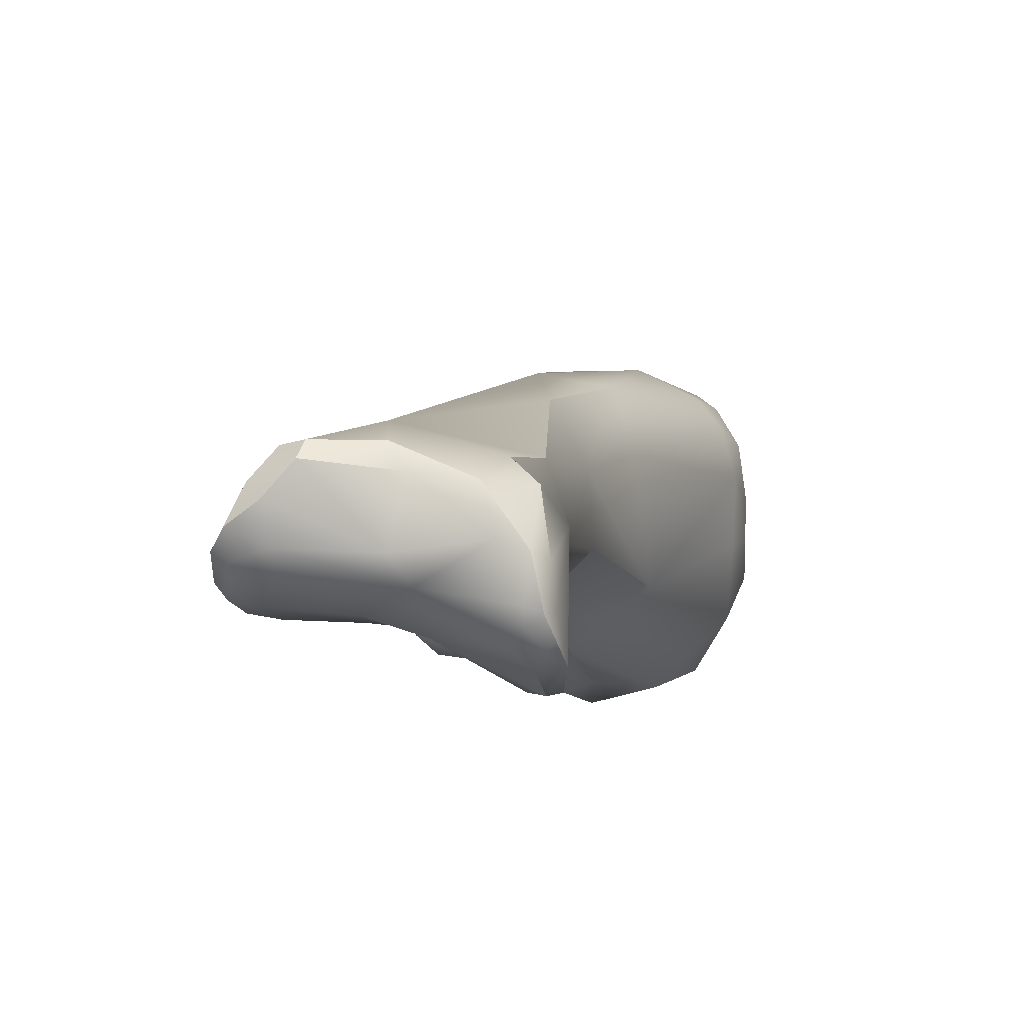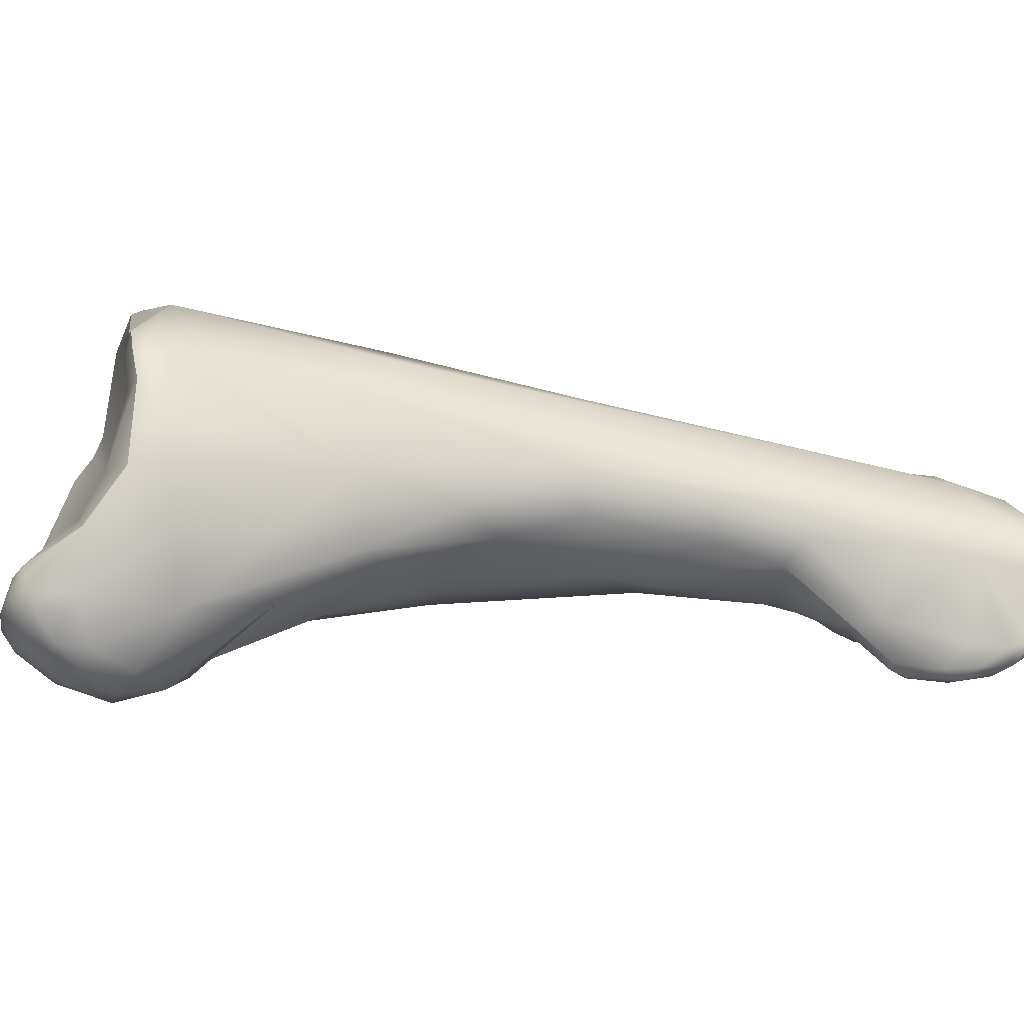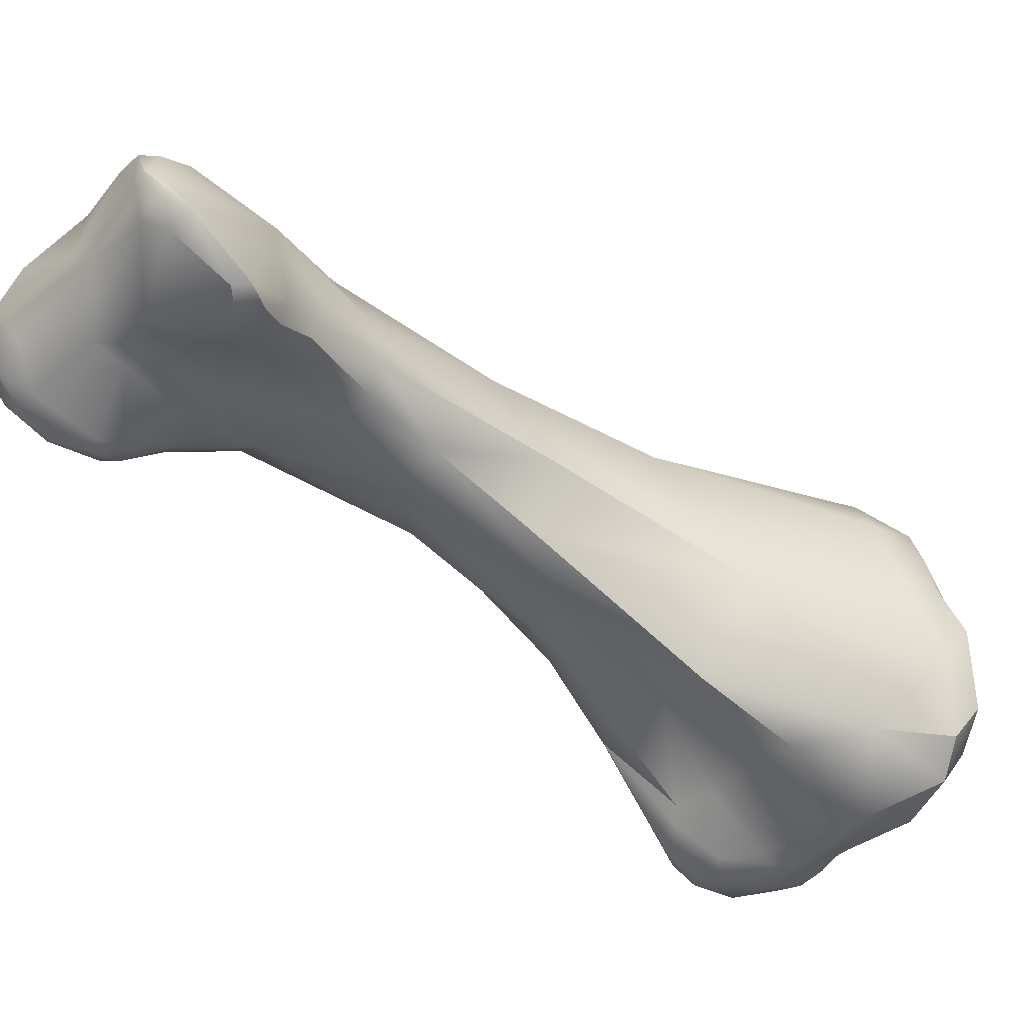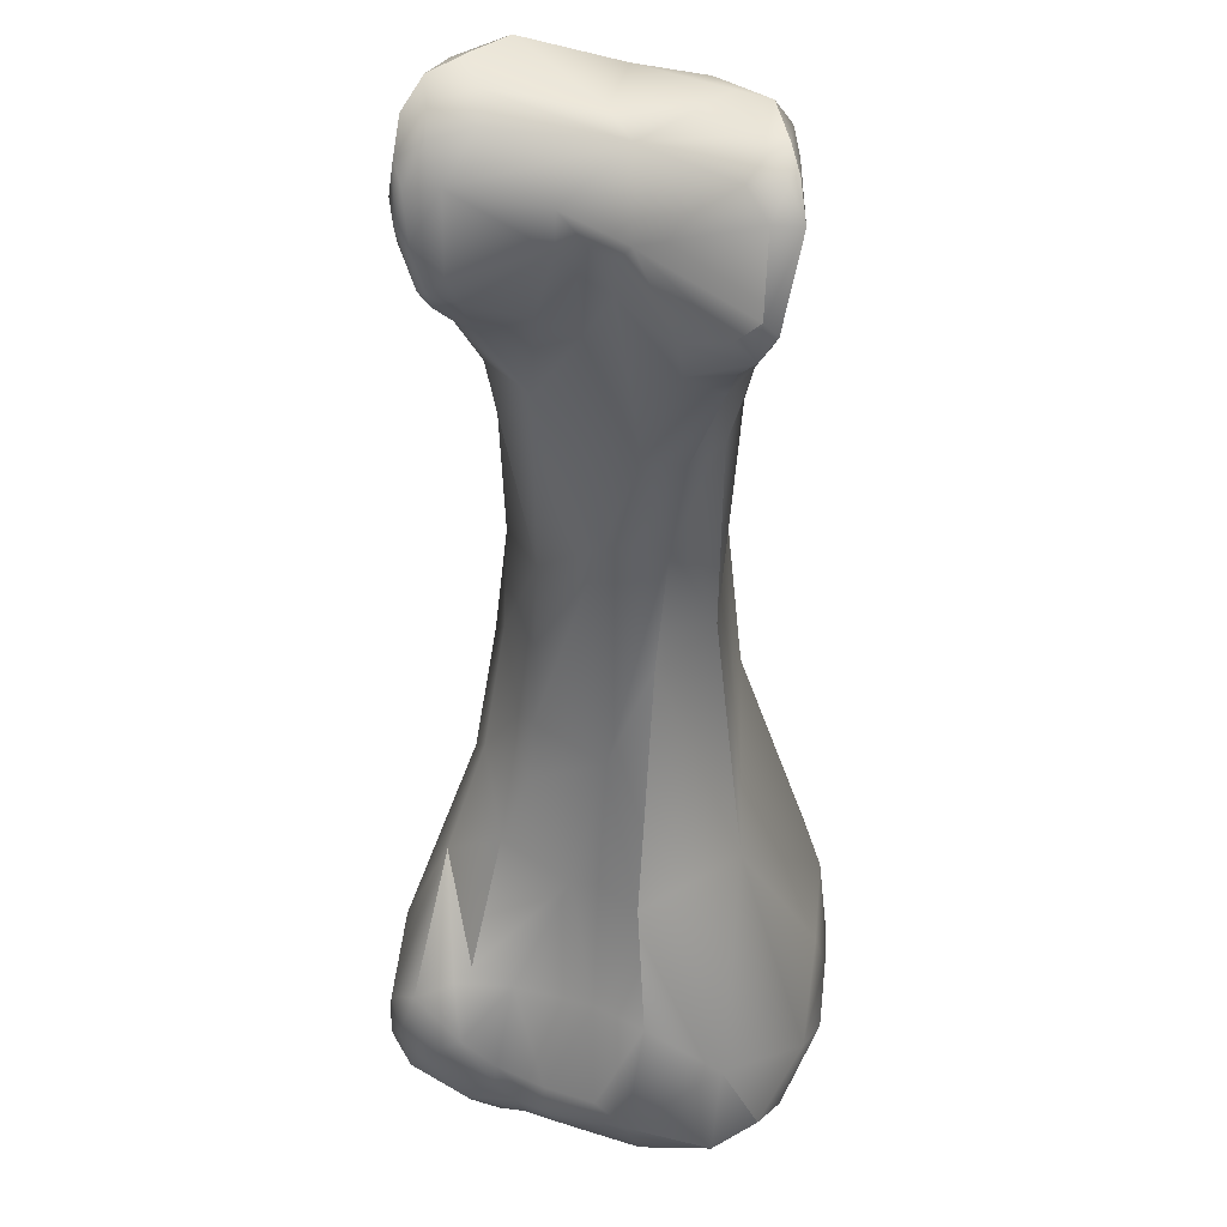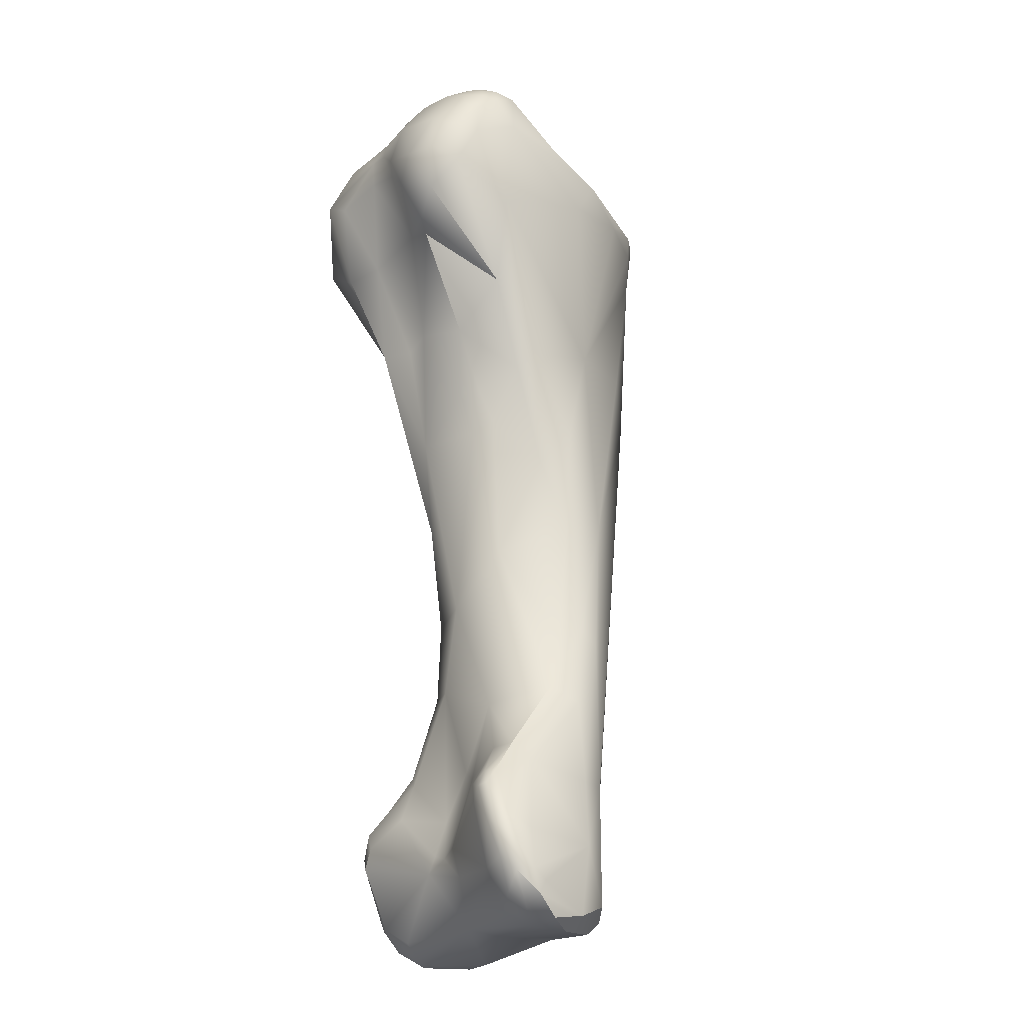
<metadata>
{"format":"obj","ext":"obj","renderer":"f3d","projection":"perspective","resolution":1024,"background":"white","views":[{"elev":-7.0,"azim":-17.2,"up":"+Z"},{"elev":22.9,"azim":-122.7,"up":"+Z"},{"elev":-63.0,"azim":23.8,"up":"+Z"},{"elev":-55.0,"azim":-28.2,"up":"+Z"},{"elev":3.2,"azim":-107.9,"up":"+Y"}]}
</metadata>
<code>
v -135.3 -177.9 -64.65
v -134.7 -178.9 -64.8
v -134.4 -179.4 -64.58
v -135.5 -177 -63.79
v -135.8 -178.3 -62.18
v -135 -176.6 -64.51
v -134.3 -176.8 -65.14
v -133.9 -177.7 -65.29
v -132.8 -175.8 -64.96
v -132.7 -177.4 -65.29
v -132.5 -176.9 -65.29
v -134.2 -175.6 -64.28
v -134.9 -175.8 -63.68
v -135.1 -176 -63.01
v -134.6 -175.2 -62.81
v -134.3 -175 -63.19
v -134.1 -174.7 -62.5
v -134.3 -174.9 -62.1
v -134.7 -175.8 -61.62
v -133.9 -174.8 -61.41
v -132.3 -175 -64.03
v -131.8 -176.7 -65.34
v -131.3 -176.2 -65.1
v -131.7 -175.5 -64.49
v -133.8 -174.7 -63.09
v -133 -174.7 -63.43
v -133.8 -174.5 -62.42
v -133.5 -174.5 -62.69
v -133.8 -174.5 -61.94
v -133.4 -174.4 -62.28
v -132.9 -174.5 -62.79
v -133.4 -174.5 -61.81
v -132.7 -174.5 -62.59
v -132.2 -174.7 -63.35
v -145.8 -199.7 -63.93
v -145.3 -197.9 -65.45
v -145.4 -197.5 -65
v -145.7 -198.3 -65.07
v -145.3 -199 -65.21
v -145.7 -198.2 -64.52
v -144.6 -198.4 -65.64
v -145 -197.2 -64.41
v -145.9 -199 -64.43
v -145.7 -198.7 -64.18
v -145.6 -199.5 -64.71
v -145 -197 -65.42
v -144.6 -197 -65.65
v -144.8 -196.7 -65.11
v -143.8 -196.2 -65.66
v -144 -196 -65.48
v -143.7 -196.7 -65.76
v -143.6 -195.8 -65.37
v -143.7 -195.7 -65.1
v -143.2 -196.2 -65.63
v -143.3 -195.6 -63.85
v -142.8 -195.1 -64.27
v -142.3 -195.3 -64.69
v -136.2 -186 -63.49
v -136.4 -185.6 -62.86
v -135.6 -184.7 -63.75
v -136 -184.6 -63.22
v -136.4 -183.4 -61.48
v -136.4 -183.9 -62.03
v -133 -183.3 -64.75
v -133.5 -182.8 -64.4
v -136 -181 -62.59
v -135.3 -182.6 -63.67
v -130.5 -180.9 -66.17
v -131.7 -180.5 -65.53
v -133.3 -179.5 -64.76
v -134.8 -178.5 -59.35
v -131.5 -177.6 -65.61
v -130.5 -178.4 -66.41
v -134.1 -176.4 -60.03
v -133 -176.7 -60.26
v -129.6 -178.3 -66.71
v -131.2 -176.8 -65.55
v -130.4 -176.7 -65.53
v -129.7 -176.4 -64.93
v -128.9 -176.8 -64.72
v -128.4 -176.9 -65.56
v -131.5 -175.2 -63.92
v -131 -175.9 -64.66
v -131.4 -175.2 -63.51
v -130.6 -176.2 -64.77
v -130.8 -175.9 -64.27
v -130.4 -176.3 -64.28
v -130.7 -176.1 -63.93
v -129.7 -176.7 -64.37
v -132.1 -174.8 -62.94
v -132.9 -174.8 -61.56
v -131.8 -175.4 -62.5
v -133.3 -174.9 -61.12
v -144.8 -200.2 -64.43
v -145.3 -199.9 -62.92
v -145.1 -200.4 -63.37
v -144.3 -200.7 -62.44
v -144.5 -199.7 -65.1
v -144.2 -198.1 -62.33
v -144.5 -199.9 -62.04
v -142.5 -199.2 -65.83
v -142 -198.4 -65.93
v -141.5 -198.8 -66.02
v -141.4 -198 -65.64
v -140.8 -199.4 -66.33
v -140.9 -198.8 -66.14
v -140.4 -197.9 -65.65
v -143 -196.4 -62.02
v -142.4 -196.7 -61.33
v -139 -198 -66.71
v -138.3 -199 -67.53
v -140.4 -196.4 -65
v -138.4 -197.1 -66.14
v -141.5 -196.4 -65.14
v -141.4 -193.6 -62.56
v -141.7 -194.2 -61.78
v -140.5 -194.3 -64.28
v -137.8 -194.3 -64.91
v -140.3 -192.2 -61.95
v -140.2 -192.1 -61.16
v -140.2 -192.6 -60.68
v -137.4 -191.6 -64.42
v -138 -189.7 -63.18
v -138.5 -189 -61.05
v -134.8 -189.3 -64.51
v -137.5 -186.9 -61.6
v -137.3 -186 -60.53
v -134.5 -186.5 -64.63
v -135.7 -183.6 -59.42
v -132.1 -183.5 -65.4
v -134.1 -177.7 -58.59
v -133.5 -179 -57.59
v -128.2 -180.6 -66.29
v -133.2 -177.5 -59.11
v -127.1 -178.1 -66.02
v -126.3 -179.1 -65.64
v -126.7 -178.2 -64.02
v -126.4 -177.8 -64.7
v -144 -200.5 -61.97
v -139.6 -201.8 -66.68
v -139.5 -202.4 -66.31
v -139.6 -202.6 -65.81
v -139.1 -202.8 -65.99
v -138.7 -202.5 -65.88
v -142.3 -201.1 -64.56
v -141.7 -201 -65.31
v -141.8 -199.3 -61.26
v -142 -201.4 -62.73
v -142.2 -200.9 -61.97
v -138.2 -201.7 -67.08
v -138.9 -201.5 -67.21
v -138.9 -202.3 -66.77
v -138.7 -202.4 -66.56
v -138.1 -199.7 -67.64
v -137.6 -198.8 -67.41
v -137.7 -198 -66.73
v -137.6 -199.6 -67.55
v -137.5 -199 -67.08
v -137.3 -198.4 -66.35
v -136.9 -194.7 -64.92
v -137.3 -197.1 -65.88
v -136.9 -197.5 -65.13
v -136.3 -195.3 -64.6
v -136.2 -196 -63.65
v -136.1 -192.4 -64.55
v -138 -189.1 -59.77
v -133.6 -190.2 -63.07
v -134.2 -184.3 -57.74
v -130 -184.8 -63.56
v -131.9 -178.8 -57.51
v -132.5 -178.9 -56.96
v -132.4 -180 -56.62
v -132.1 -179.3 -56.5
v -131.6 -179.2 -56.4
v -132.2 -181 -56.63
v -131.5 -179.6 -56.2
v -129.1 -179.6 -61.33
v -131.1 -179.2 -56.78
v -130.6 -179.6 -56.3
v -125.5 -178.9 -64.44
v -125.8 -180.6 -64.04
v -139.5 -202.8 -64.6
v -138.9 -202.6 -64.78
v -140.2 -202.5 -64.31
v -140.4 -202 -62.93
v -139.3 -200.9 -62.22
v -138.8 -201.6 -62.93
v -137.4 -199.4 -63.6
v -137.1 -196.8 -61.59
v -134.5 -192.2 -61.18
v -135.2 -191.1 -59.12
v -131.5 -187.7 -60.01
v -131.9 -186.8 -57.9
v -133.9 -186.1 -57.47
v -129.1 -181.5 -56.34
v -126.2 -182.2 -61.89
v -125.5 -181.6 -60.37
v -128.5 -180.5 -57.2
v -125.1 -180.3 -62.72
v -125.2 -179.9 -62.61
v -125.8 -180.4 -61.84
v -125.3 -180.5 -61.93
v -126 -180.6 -61.22
v -125.5 -181.4 -61.58
v -125.6 -180.7 -61.26
v -127.6 -182.8 -57.38
v -126.4 -183 -59.88
v -126 -181.2 -58.61
v -126.9 -183 -58.39
v -126.5 -181.6 -57.49
v -125.7 -181.6 -58.62
v -127.1 -181.6 -57.07
v -127 -181.2 -57.18
v -134.4 -179.4 -64.58
v -145.8 -199.7 -63.93
v -145.8 -199.7 -63.93
v -145.9 -199 -64.43
v -142.8 -195.1 -64.27
v -136 -181 -62.59
v -134.1 -176.4 -60.03
v -134.1 -176.4 -60.03
v -129.7 -176.4 -64.93
v -128.4 -176.9 -65.56
v -128.4 -176.9 -65.56
v -145.3 -199.9 -62.92
v -145.1 -200.4 -63.37
v -144.3 -200.7 -62.44
v -144.3 -200.7 -62.44
v -144.5 -199.9 -62.04
v -134.8 -189.3 -64.51
v -132.1 -183.5 -65.4
v -134.1 -177.7 -58.59
v -127.1 -178.1 -66.02
v -127.1 -178.1 -66.02
v -126.3 -179.1 -65.64
v -126.3 -179.1 -65.64
v -126.4 -177.8 -64.7
v -126.4 -177.8 -64.7
v -144 -200.5 -61.97
v -144 -200.5 -61.97
v -139.1 -202.8 -65.99
v -142.2 -200.9 -61.97
v -138.2 -201.7 -67.08
v -138.7 -202.4 -66.56
v -138.1 -199.7 -67.64
v -137.6 -198.8 -67.41
v -137.7 -198 -66.73
v -137.6 -199.6 -67.55
v -137.3 -197.1 -65.88
v -133.6 -190.2 -63.07
v -132.5 -178.9 -56.96
v -131.6 -179.2 -56.4
v -130.6 -179.6 -56.3
v -130.6 -179.6 -56.3
v -125.5 -178.9 -64.44
v -125.5 -178.9 -64.44
v -125.5 -178.9 -64.44
v -139.5 -202.8 -64.6
v -140.4 -202 -62.93
v -139.3 -200.9 -62.22
v -138.8 -201.6 -62.93
v -138.8 -201.6 -62.93
v -137.1 -196.8 -61.59
v -135.2 -191.1 -59.12
v -129.1 -181.5 -56.34
v -125.5 -181.6 -60.37
v -128.5 -180.5 -57.2
v -125.1 -180.3 -62.72
v -125.2 -179.9 -62.61
v -125.2 -179.9 -62.61
v -125.3 -180.5 -61.93
v -125.3 -180.5 -61.93
v -125.6 -180.7 -61.26
v -126.5 -181.6 -57.49
v -125.7 -181.6 -58.62
v -127 -181.2 -57.18
g grp1
f 1 66 4
f 1 4 6
f 8 2 1
f 1 2 219
f 2 3 219
f 70 2 8
f 3 2 70
f 4 13 6
f 5 4 66
f 5 71 19
f 1 7 8
f 1 6 7
f 7 6 12
f 7 12 9
f 8 7 11
f 7 9 11
f 10 8 11
f 22 10 11
f 11 9 22
f 8 10 70
f 70 10 72
f 72 10 77
f 10 22 77
f 13 12 6
f 13 4 14
f 4 5 14
f 14 15 13
f 15 14 19
f 13 16 12
f 15 16 13
f 12 16 25
f 15 17 16
f 26 12 25
f 14 5 19
f 15 18 17
f 17 25 16
f 17 27 25
f 18 15 19
f 29 17 18
f 27 17 29
f 18 19 20
f 29 18 20
f 74 20 19
f 220 93 20
f 23 77 22
f 12 21 9
f 24 23 9
f 12 26 21
f 21 24 9
f 9 23 22
f 24 83 23
f 82 83 24
f 86 83 82
f 82 24 21
f 21 34 82
f 27 28 25
f 27 29 30
f 26 28 31
f 26 25 28
f 28 27 30
f 31 28 30
f 26 31 34
f 21 26 34
f 29 32 30
f 29 20 32
f 31 30 33
f 30 32 33
f 34 31 33
f 90 33 91
f 91 33 32
f 93 91 32
f 82 34 90
f 34 33 90
f 93 32 20
f 45 35 43
f 217 215 95
f 98 39 41
f 41 102 101
f 41 39 36
f 38 46 36
f 38 37 46
f 48 46 37
f 42 55 48
f 37 42 48
f 45 38 39
f 45 43 38
f 217 40 38
f 38 36 39
f 37 38 40
f 42 37 40
f 217 44 40
f 99 40 44
f 40 99 42
f 45 39 98
f 217 95 44
f 95 99 44
f 94 45 98
f 35 45 94
f 47 36 46
f 47 51 41
f 41 36 47
f 46 50 47
f 48 50 46
f 47 50 49
f 52 54 49
f 52 49 50
f 48 53 50
f 50 53 52
f 51 49 54
f 47 49 51
f 48 55 53
f 54 102 51
f 57 54 52
f 51 102 41
f 42 99 55
f 55 56 53
f 56 55 115
f 54 114 102
f 57 114 54
f 52 53 218
f 57 52 218
f 117 57 218
f 115 117 218
f 58 122 123
f 128 122 58
f 123 59 58
f 58 60 128
f 128 60 67
f 58 61 60
f 67 60 61
f 67 65 128
f 63 67 61
f 62 5 63
f 58 59 61
f 63 61 59
f 5 62 129
f 64 65 69
f 214 67 66
f 3 65 67
f 63 66 67
f 63 5 66
f 130 69 68
f 69 65 70
f 69 130 64
f 3 70 65
f 71 131 19
f 19 131 74
f 68 73 76
f 73 68 69
f 68 76 133
f 77 73 72
f 69 70 72
f 72 73 69
f 221 75 93
f 75 221 134
f 78 77 23
f 77 76 73
f 78 76 77
f 85 78 23
f 79 85 87
f 79 87 89
f 76 78 81
f 78 85 222
f 79 89 80
f 222 81 78
f 79 80 223
f 86 82 84
f 83 85 23
f 85 83 86
f 86 84 88
f 84 92 88
f 85 86 87
f 87 86 88
f 88 92 177
f 88 177 87
f 87 177 89
f 90 91 92
f 82 90 84
f 84 90 92
f 93 75 91
f 91 75 92
f 75 177 92
f 94 96 35
f 225 216 226
f 226 97 225
f 96 94 145
f 225 97 100
f 145 227 96
f 97 139 100
f 146 98 41
f 94 98 146
f 146 41 101
f 145 94 146
f 99 95 229
f 105 106 110
f 154 105 111
f 102 114 104
f 101 102 103
f 102 104 103
f 105 146 101
f 101 103 105
f 105 103 106
f 103 107 106
f 104 107 103
f 107 110 106
f 55 99 108
f 108 116 55
f 99 229 109
f 109 108 99
f 111 105 110
f 155 111 110
f 113 155 110
f 155 113 156
f 112 107 104
f 118 107 112
f 110 107 113
f 113 107 118
f 113 161 156
f 117 114 57
f 117 112 114
f 114 112 104
f 118 112 117
f 115 55 116
f 116 120 115
f 115 120 119
f 108 121 116
f 109 121 108
f 161 113 118
f 115 123 117
f 115 119 123
f 121 120 116
f 118 117 122
f 117 123 122
f 118 122 165
f 118 165 160
f 124 119 120
f 123 119 124
f 120 166 124
f 120 121 166
f 128 165 122
f 125 165 128
f 167 165 230
f 126 124 127
f 123 124 126
f 59 123 126
f 124 166 127
f 128 130 125
f 167 230 169
f 126 63 59
f 126 62 63
f 127 62 126
f 127 129 62
f 129 127 166
f 231 169 230
f 168 129 166
f 64 130 128
f 133 231 68
f 169 231 133
f 128 65 64
f 5 129 71
f 132 71 129
f 134 221 232
f 132 131 71
f 171 131 132
f 251 134 232
f 177 134 170
f 75 134 177
f 135 133 76
f 233 76 81
f 136 133 135
f 138 223 80
f 177 80 89
f 177 137 80
f 235 234 180
f 234 224 237
f 180 234 237
f 145 148 227
f 141 142 146
f 146 140 141
f 141 140 152
f 184 142 182
f 142 143 182
f 143 141 152
f 143 142 141
f 153 143 152
f 244 144 241
f 184 145 146
f 184 146 142
f 184 148 145
f 185 148 184
f 148 149 228
f 149 239 228
f 185 149 148
f 259 186 242
f 186 147 242
f 240 242 147
f 240 147 229
f 146 105 140
f 151 140 105
f 151 245 150
f 105 154 151
f 140 151 152
f 152 151 150
f 243 157 188
f 153 152 150
f 144 244 243
f 144 243 188
f 147 109 229
f 111 155 245
f 150 245 248
f 246 158 157
f 155 248 245
f 158 246 159
f 159 246 247
f 247 249 159
f 188 158 159
f 249 162 159
f 157 158 188
f 188 159 162
f 118 160 161
f 162 249 163
f 160 163 249
f 165 163 160
f 162 163 164
f 188 162 164
f 109 147 194
f 167 163 165
f 163 250 164
f 250 190 164
f 109 166 121
f 109 194 166
f 169 190 250
f 194 168 166
f 194 175 168
f 175 129 168
f 132 129 172
f 172 129 175
f 169 133 181
f 172 173 132
f 173 171 132
f 170 134 251
f 176 173 172
f 173 174 171
f 252 170 251
f 176 174 173
f 178 170 252
f 179 174 176
f 172 175 176
f 194 195 175
f 175 195 176
f 176 195 179
f 198 170 178
f 198 178 253
f 253 178 252
f 181 133 236
f 181 236 255
f 238 200 256
f 255 199 181
f 269 138 137
f 137 177 269
f 270 268 257
f 137 138 80
f 184 182 185
f 258 187 259
f 241 183 258
f 258 183 187
f 144 183 241
f 261 183 188
f 186 259 187
f 183 144 188
f 147 186 189
f 263 260 188
f 260 262 188
f 188 164 263
f 190 263 164
f 191 147 189
f 194 147 191
f 263 190 264
f 194 191 193
f 192 190 169
f 264 190 193
f 190 192 193
f 192 169 207
f 194 193 195
f 192 209 193
f 193 209 206
f 195 193 206
f 169 181 196
f 207 169 196
f 196 204 207
f 207 204 197
f 197 211 207
f 266 205 275
f 203 177 208
f 170 198 177
f 177 198 208
f 254 265 267
f 181 199 204
f 177 201 269
f 202 268 270
f 181 204 196
f 203 201 177
f 204 268 202
f 271 269 201
f 208 273 203
f 204 202 197
f 266 272 205
f 201 273 271
f 273 201 203
f 192 207 209
f 208 198 213
f 275 205 208
f 206 209 210
f 207 211 209
f 209 211 210
f 274 208 213
f 208 274 275
f 206 212 195
f 276 267 265
f 206 210 212
f 210 276 212
f 265 212 276

</code>
